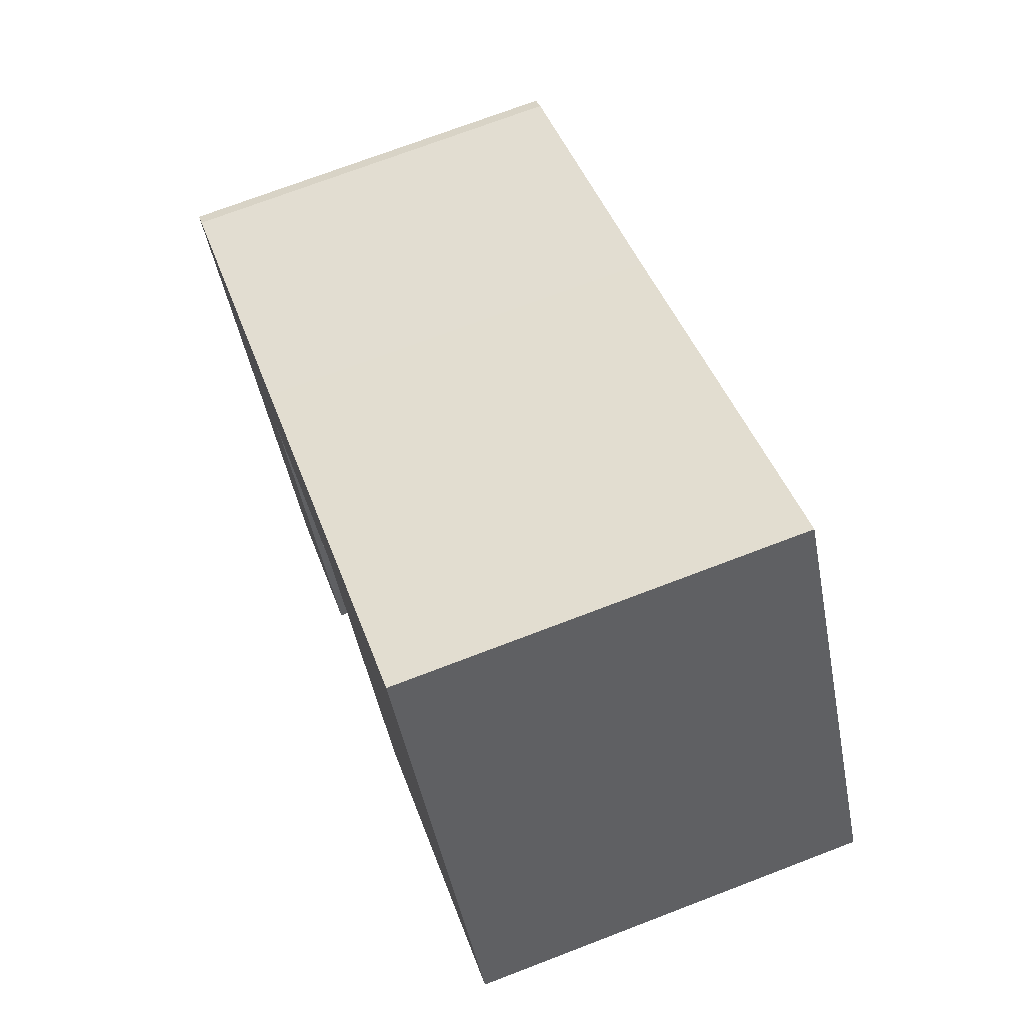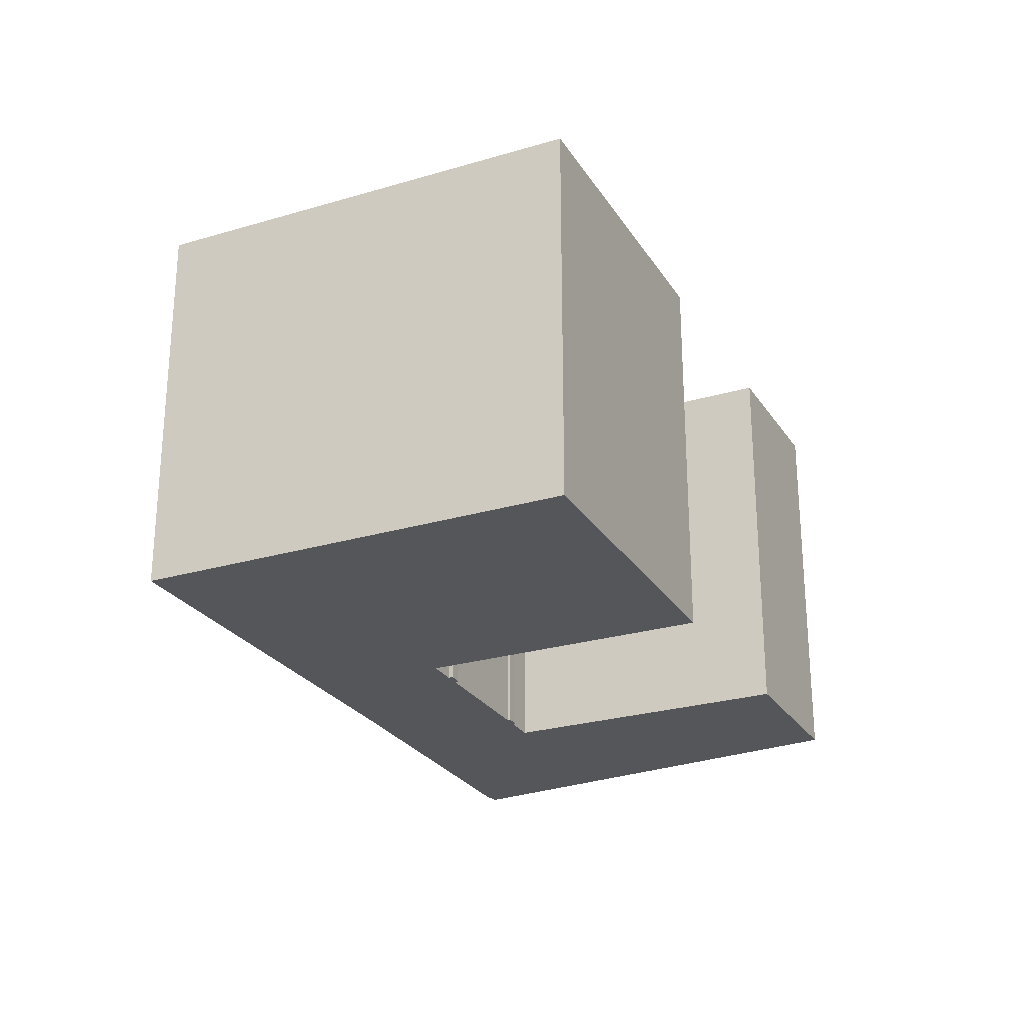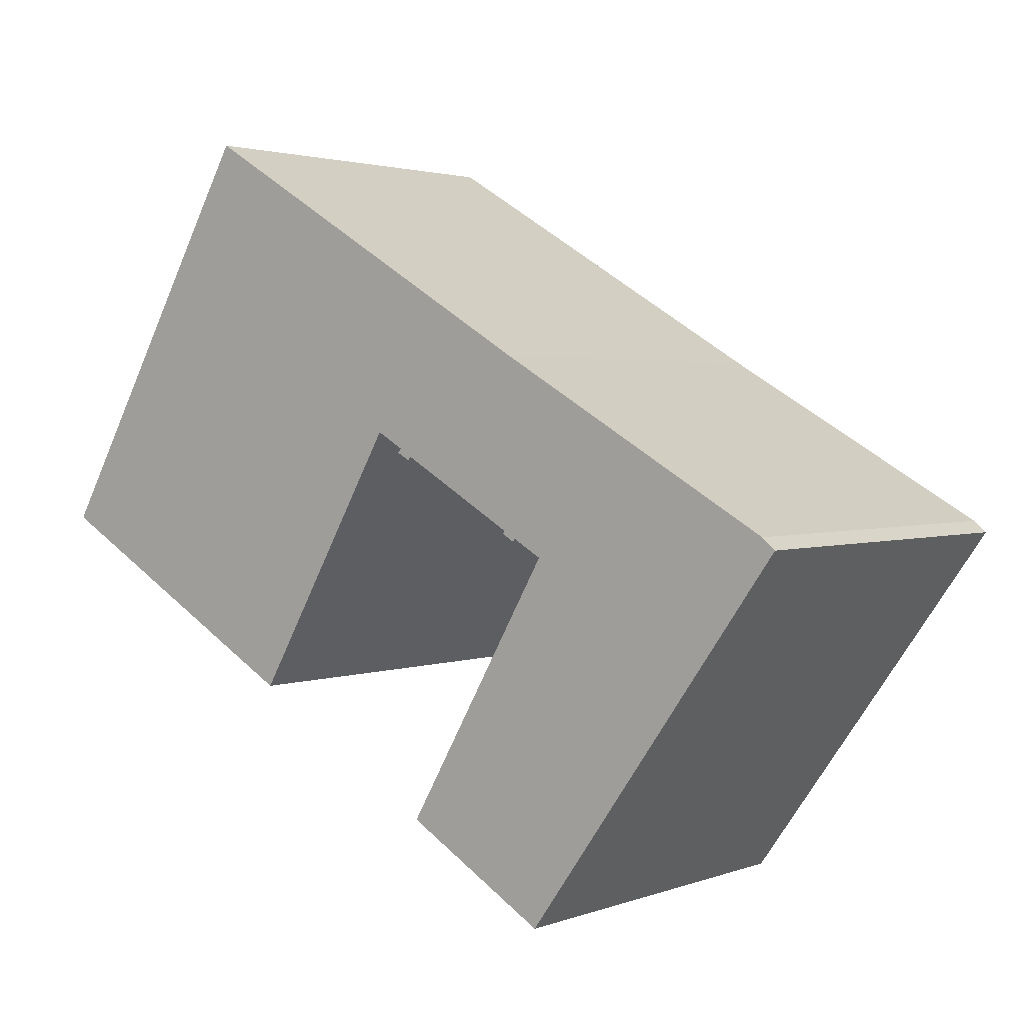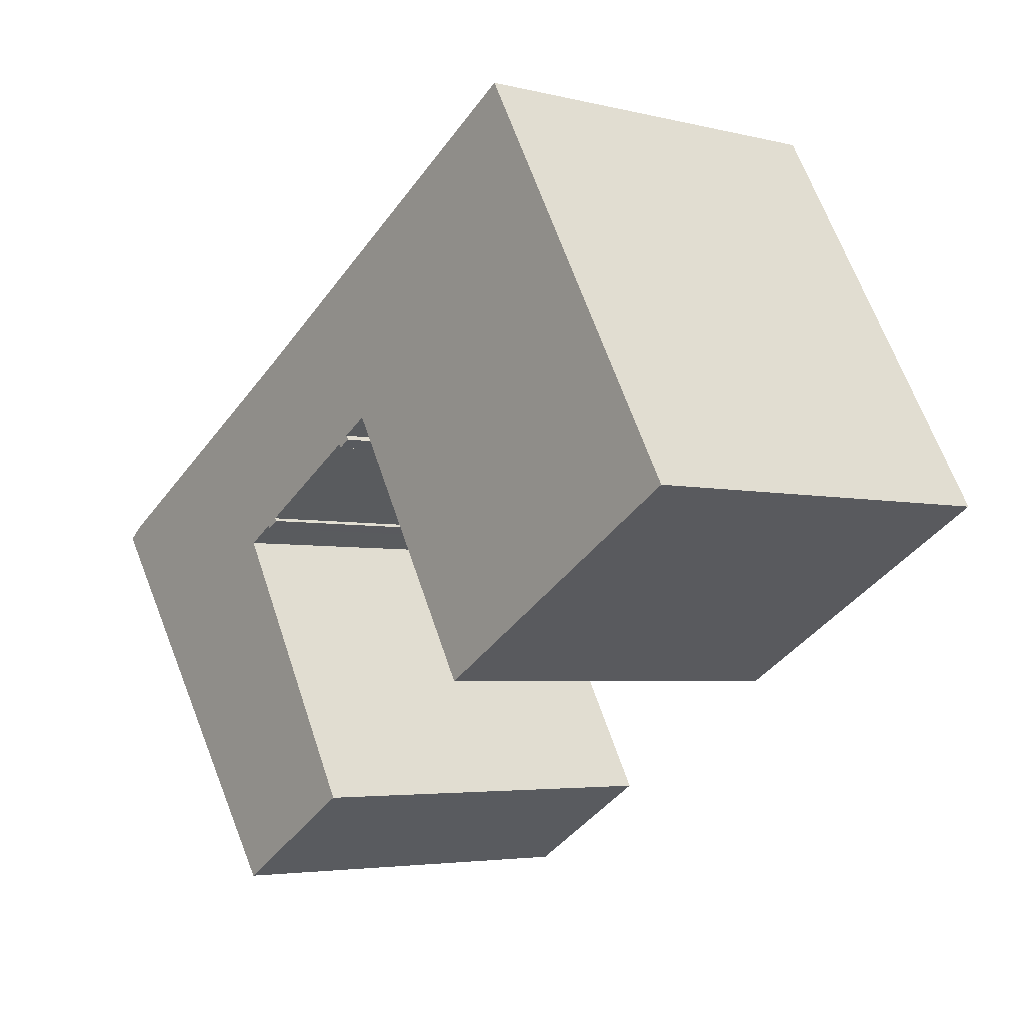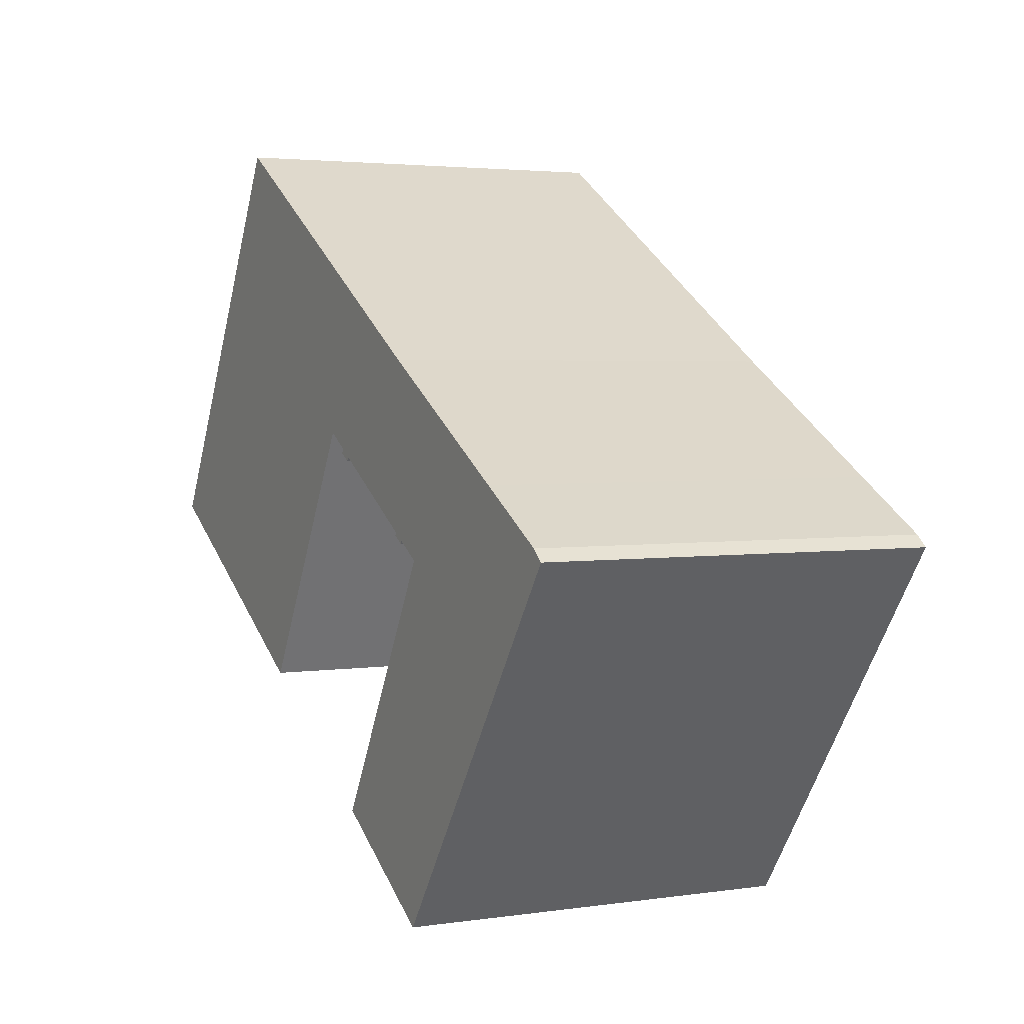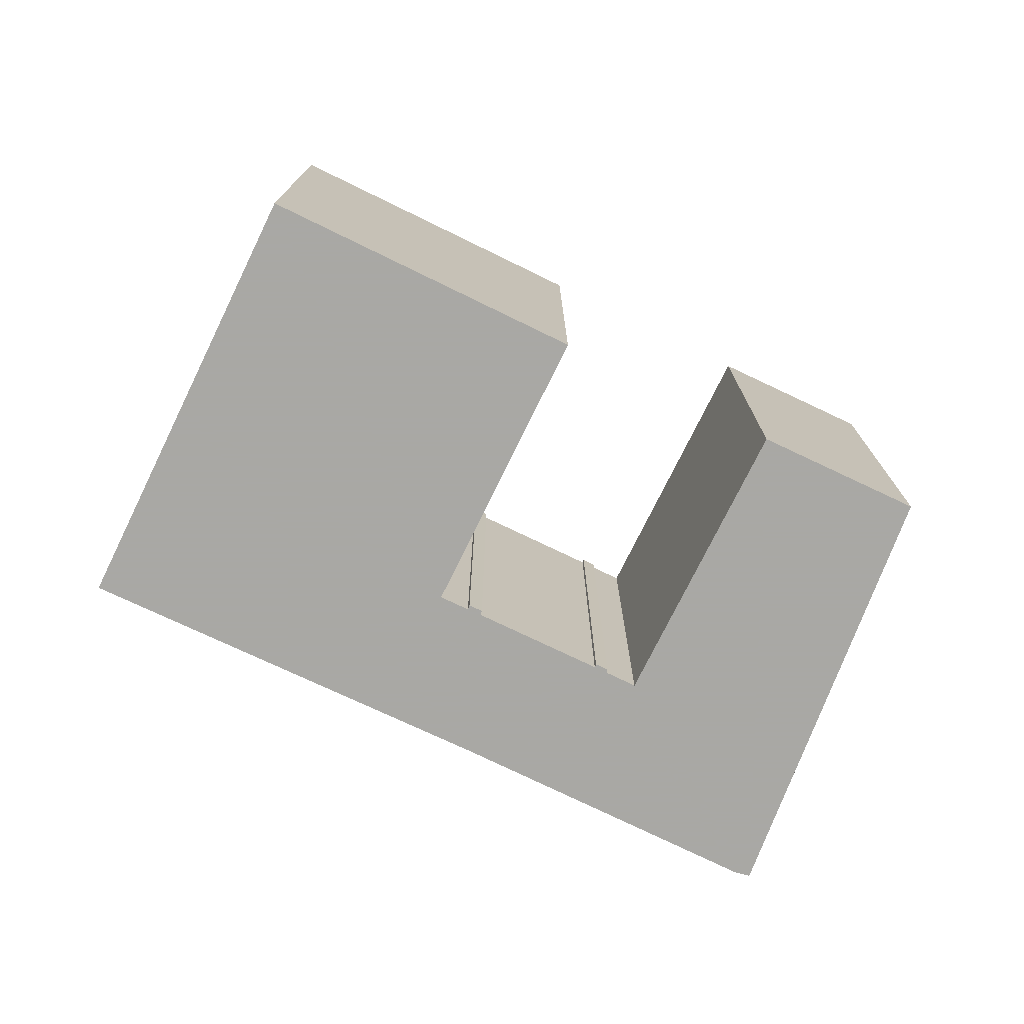
<metadata>
{"format":"obj","ext":"obj","renderer":"f3d","projection":"perspective","resolution":1024,"background":"white","views":[{"elev":72.7,"azim":69.1,"up":"+Z"},{"elev":-26.0,"azim":85.2,"up":"+Y"},{"elev":2.4,"azim":-141.7,"up":"+Z"},{"elev":-4.1,"azim":51.0,"up":"+Z"},{"elev":3.2,"azim":-116.9,"up":"+Z"},{"elev":-75.0,"azim":123.9,"up":"+Y"}]}
</metadata>
<code>
g default
v -8.602 0 -1.423
v -7.284 0 -0.656
v -7.189 0 -0.7783
v -6.641 0 -0.467
v -6.729 0 -0.3336
v -1.418 0 2.779
v -1.295 0 2.624
v -0.7097 0 2.948
v -0.8481 0 3.135
v 0.3876 0 3.858
v 7.263 0 -8.028
v 20.27 0 -0.4893
v 14.93 0 8.74
v 9.984 0 17.29
v -6.978 0 7.15
v -15.75 0 2.079
v -19.67 0 -0.1891
v -20.27 0 -0.6894
v -8.382 0 -17.29
v -1.741 0 -13.33
v -8.602 18.09 -1.423
v -7.284 18.09 -0.656
v -7.189 18.09 -0.7783
v -6.641 18.09 -0.467
v -6.729 18.09 -0.3336
v -1.418 18.09 2.779
v -1.295 18.09 2.624
v -0.7097 18.09 2.948
v -0.8481 18.09 3.135
v 0.3876 18.09 3.858
v 7.263 18.09 -8.028
v 20.27 18.09 -0.4893
v 14.93 18.09 8.74
v 9.984 18.09 17.29
v -6.978 18.09 7.15
v -15.75 18.09 2.079
v -19.67 18.09 -0.1891
v -20.27 18.09 -0.6894
v -8.382 18.09 -17.29
v -1.741 18.09 -13.33
f 9 15 10
f 8 15 9
f 6 15 8
f 15 6 16
f 16 6 17
f 5 17 6
f 4 17 5
f 2 17 4
f 17 2 18
f 1 18 2
f 20 18 1
f 18 20 19
f 3 2 4
f 7 6 8
f 14 13 15
f 15 13 10
f 12 10 13
f 10 12 11
f 29 35 30
f 28 35 29
f 26 35 28
f 35 26 36
f 36 26 37
f 25 37 26
f 24 37 25
f 22 37 24
f 37 22 38
f 21 38 22
f 40 38 21
f 38 40 39
f 23 22 24
f 27 26 28
f 34 33 35
f 35 33 30
f 32 30 33
f 30 32 31
f 10 9 29
f 29 30 10
f 9 8 28
f 28 29 9
f 16 15 35
f 35 36 16
f 17 16 36
f 36 37 17
f 6 5 25
f 25 26 6
f 5 4 24
f 24 25 5
f 18 17 37
f 37 38 18
f 2 1 21
f 21 22 2
f 1 20 40
f 40 21 1
f 20 19 39
f 39 40 20
f 19 18 38
f 38 39 19
f 3 2 22
f 22 23 3
f 4 3 23
f 23 24 4
f 7 6 26
f 26 27 7
f 8 7 27
f 27 28 8
f 14 13 33
f 33 34 14
f 15 14 34
f 34 35 15
f 13 12 32
f 32 33 13
f 12 11 31
f 31 32 12
f 11 10 30
f 30 31 11

</code>
